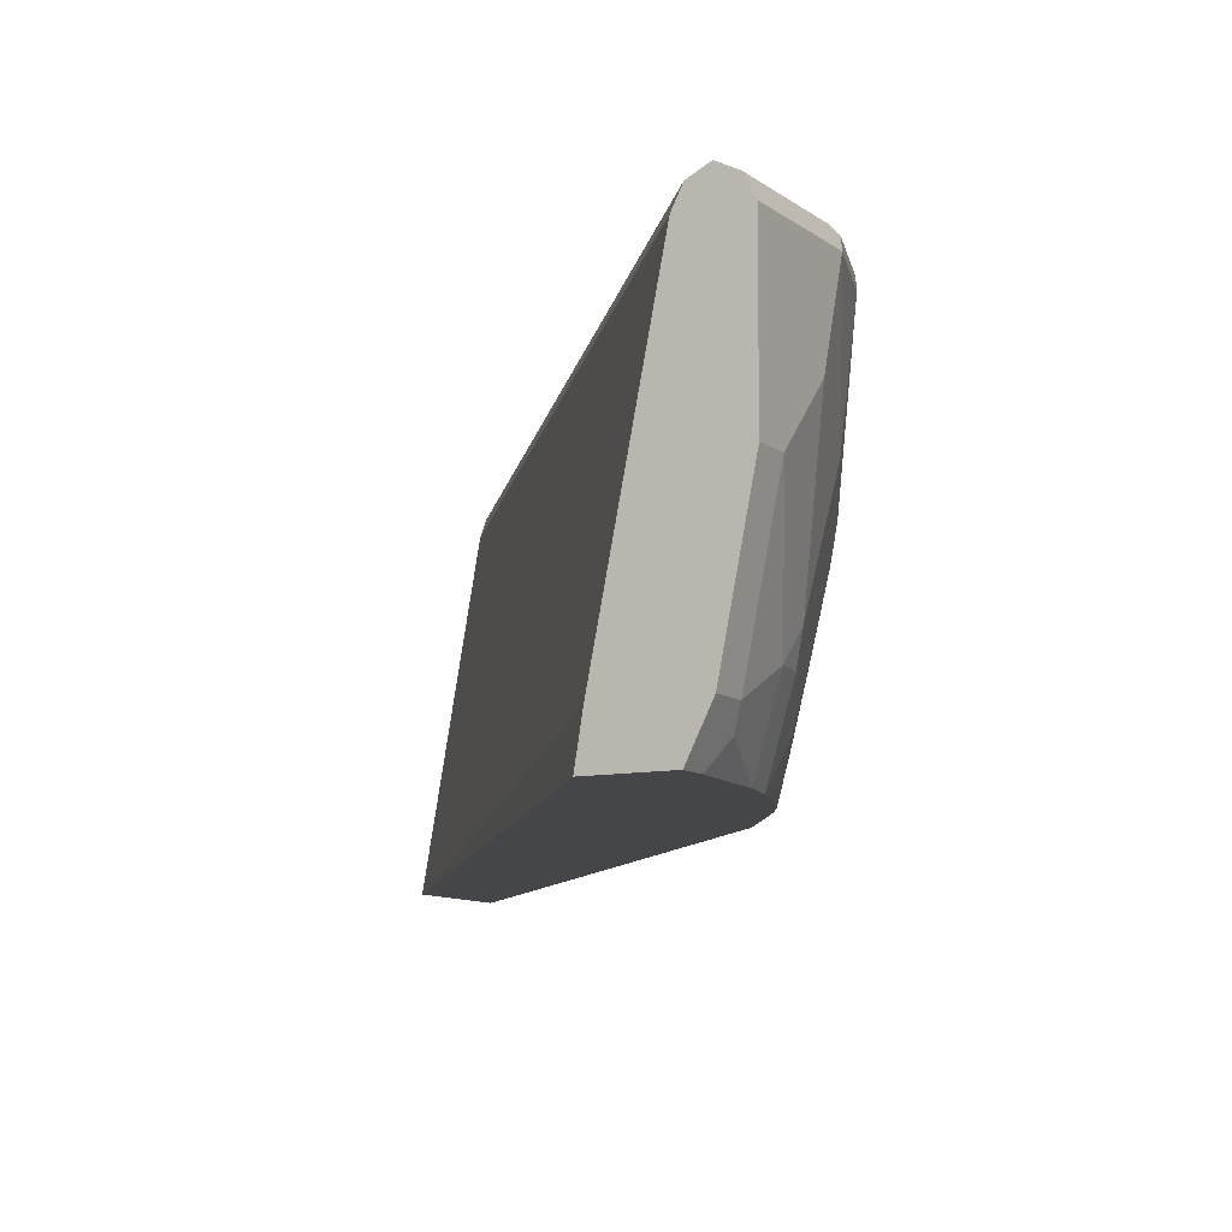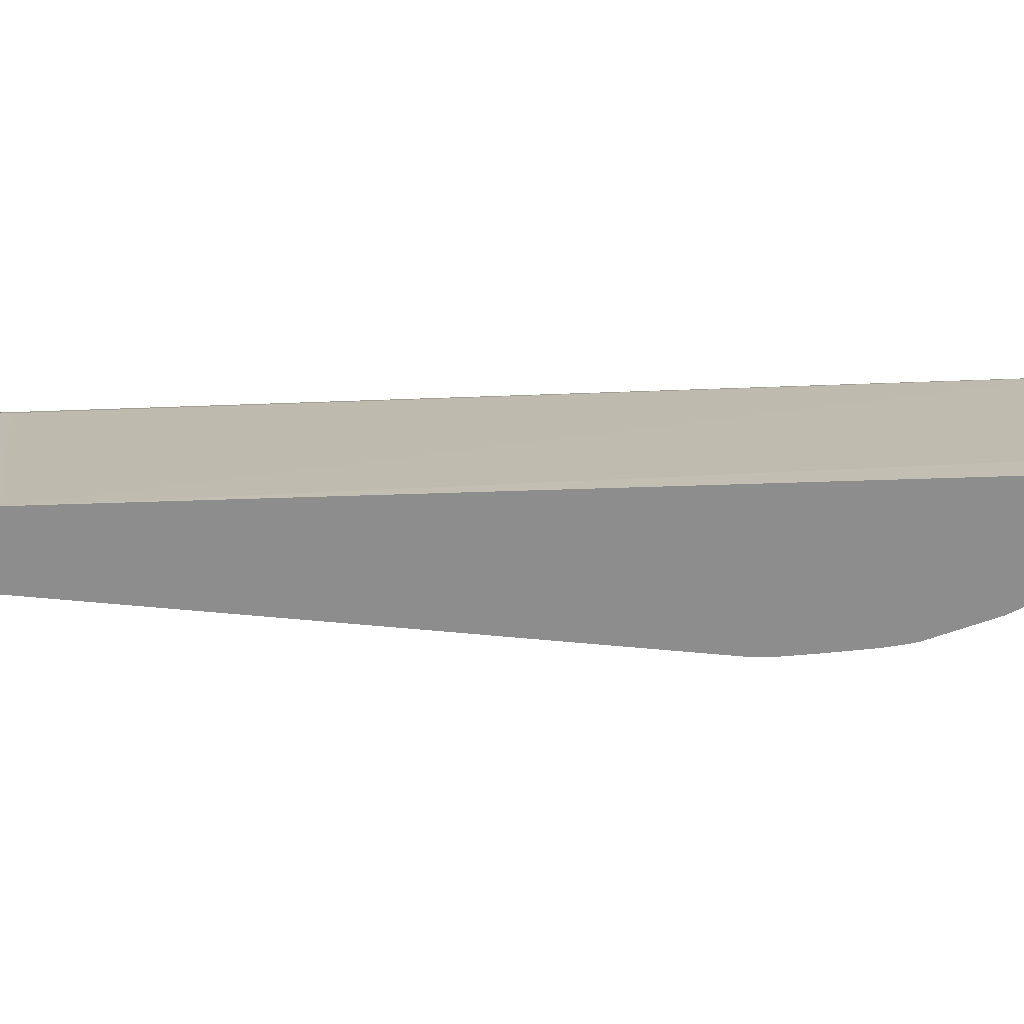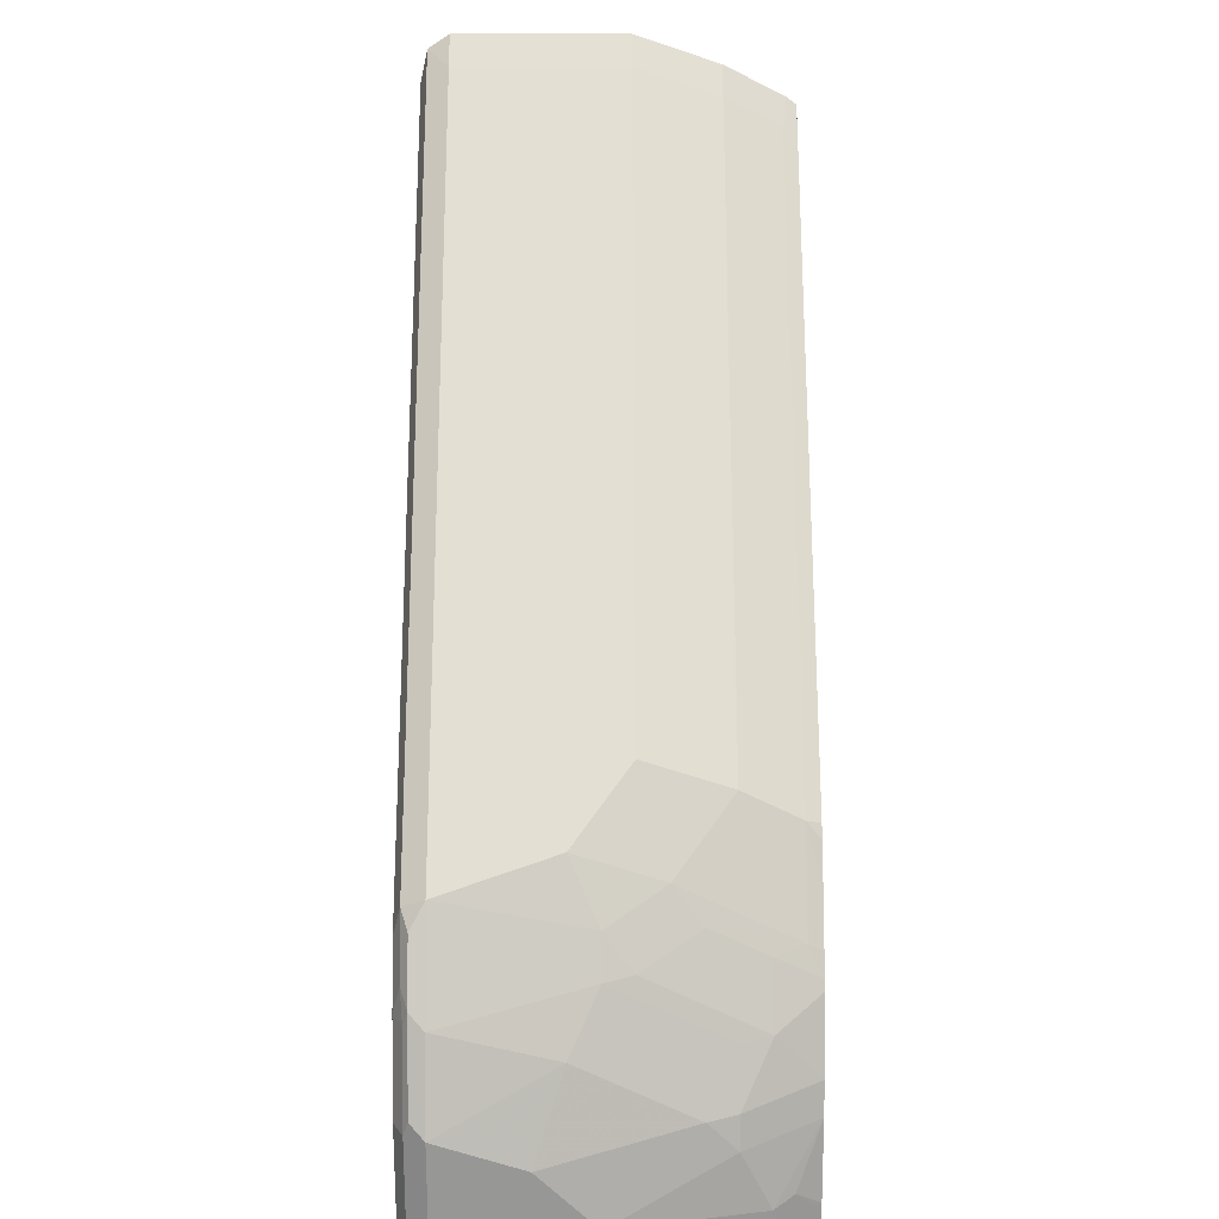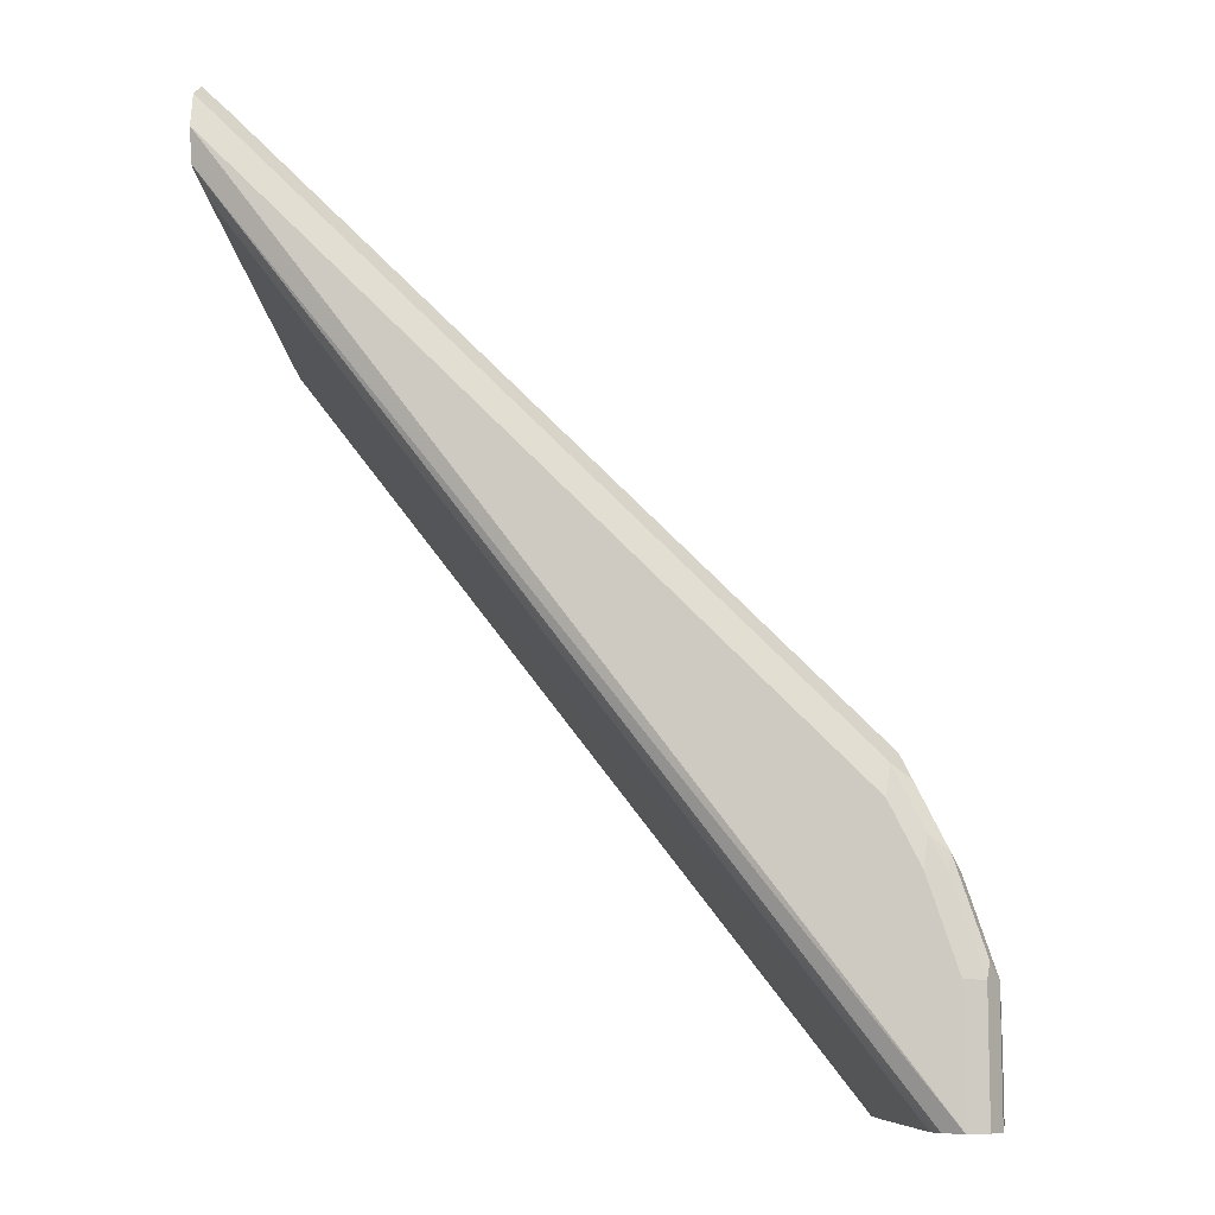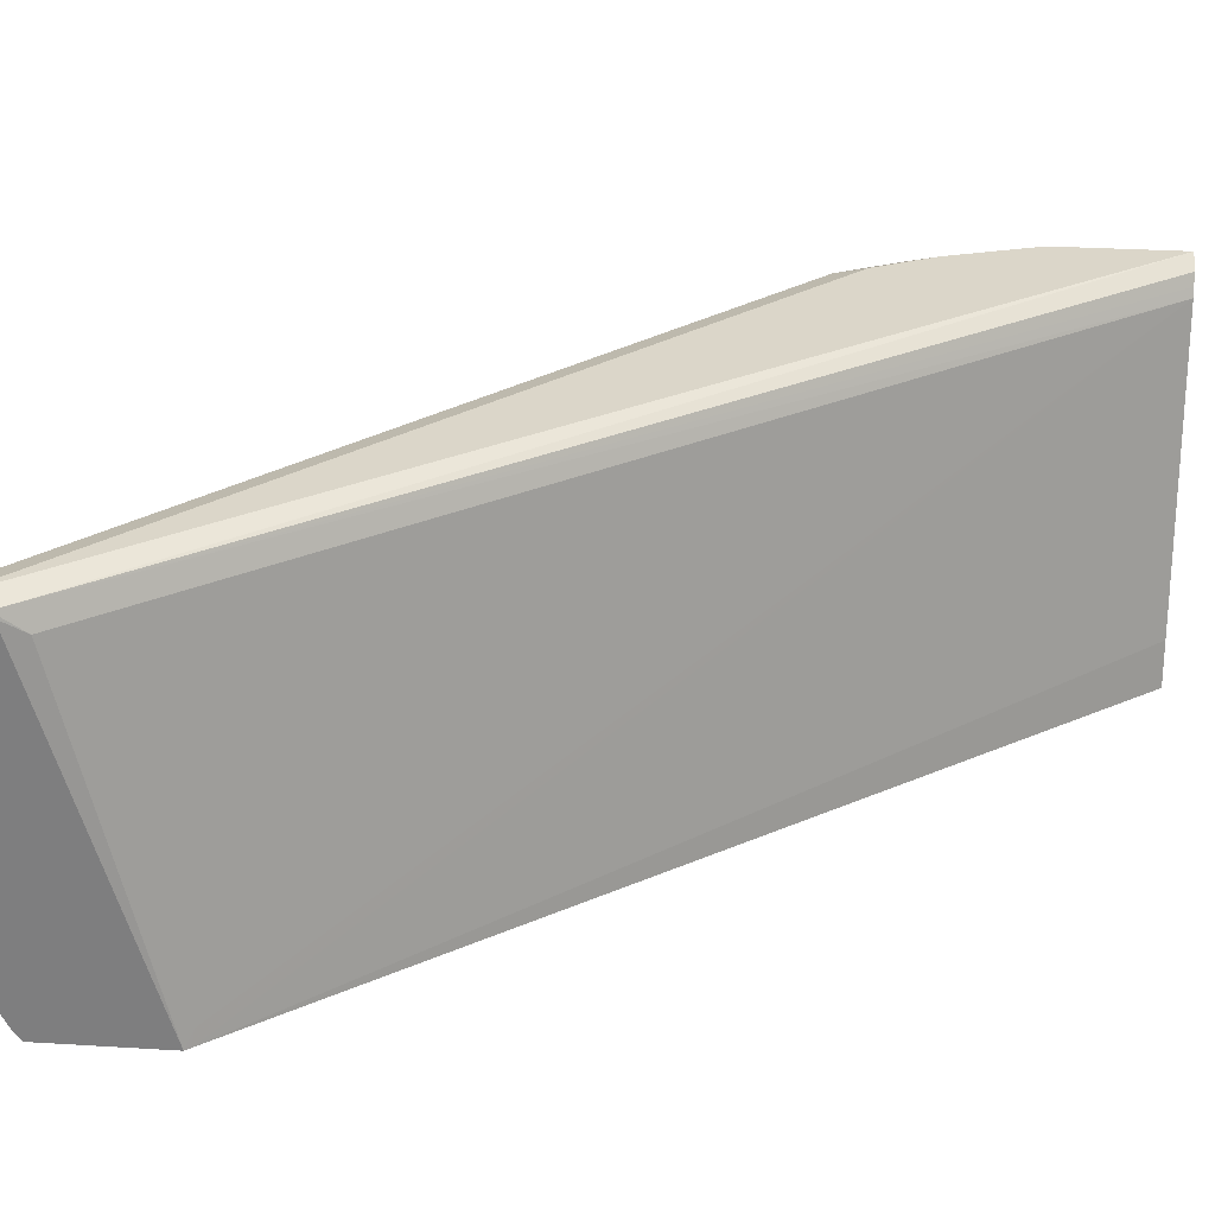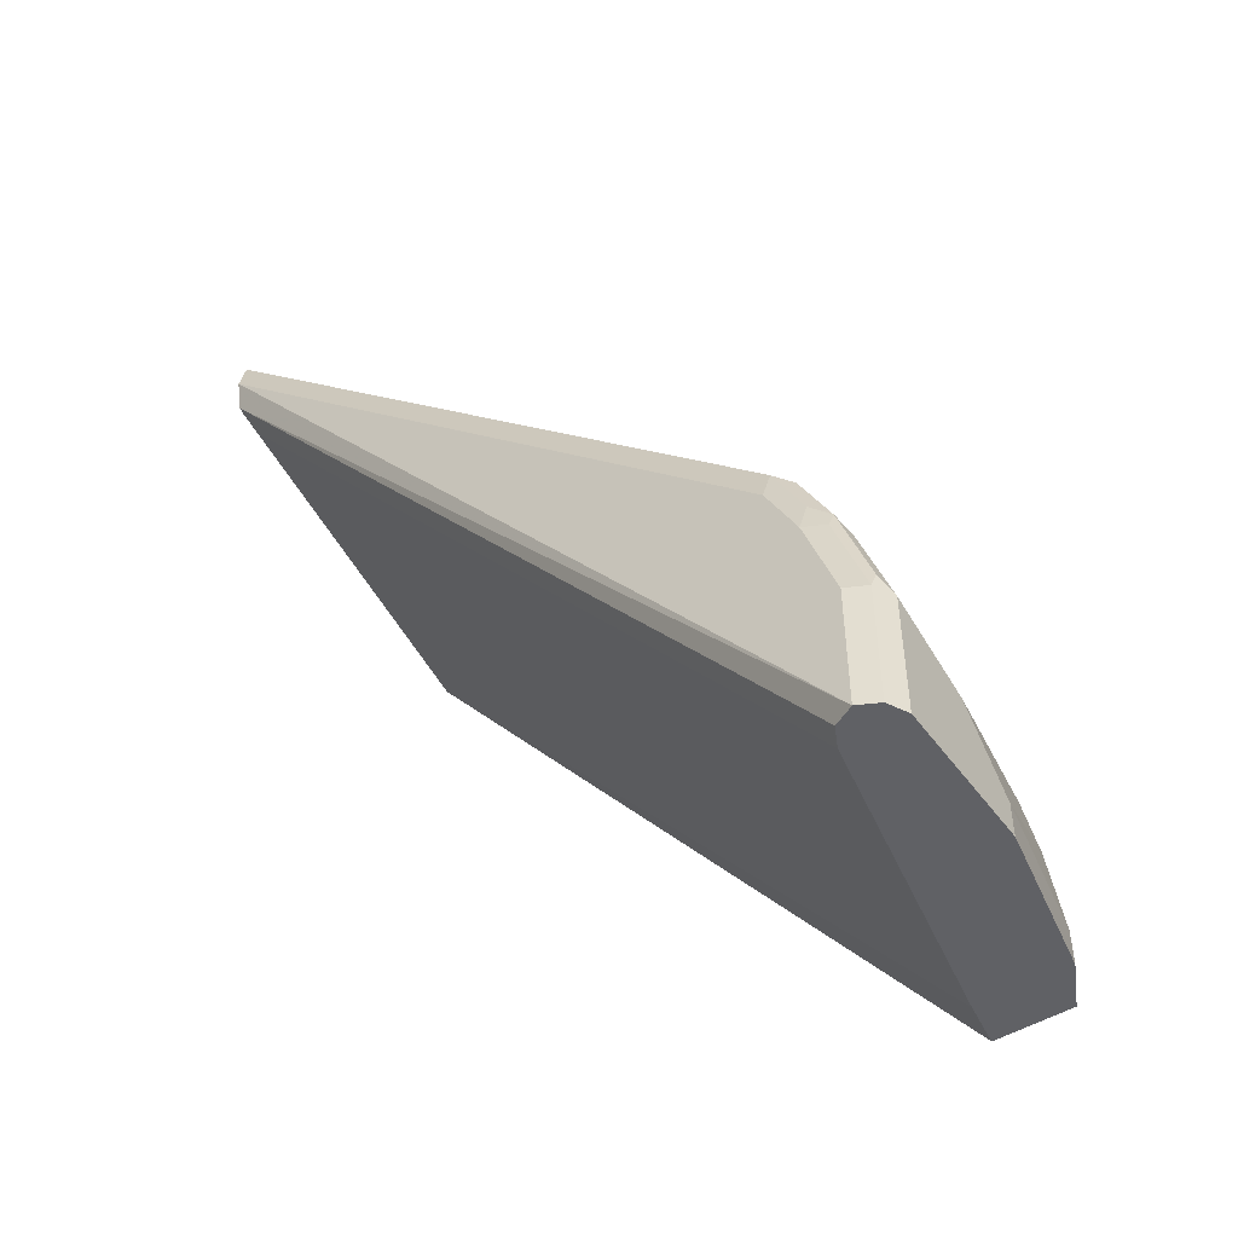
<metadata>
{"format":"obj","ext":"obj","renderer":"f3d","projection":"perspective","resolution":1024,"background":"white","views":[{"elev":-9.6,"azim":-151.4,"up":"+Y"},{"elev":-64.7,"azim":129.6,"up":"+Y"},{"elev":21.9,"azim":-90.1,"up":"+Z"},{"elev":-9.1,"azim":-171.0,"up":"+Z"},{"elev":29.8,"azim":95.1,"up":"+Y"},{"elev":-48.4,"azim":-145.6,"up":"+Z"}]}
</metadata>
<code>
v -0.4572 0.2656 0.6383
v -0.4572 0.143 0.6383
v -0.4572 0.2809 0.6282
v -0.4767 0.2656 0.6197
v -0.4767 0.143 0.6197
v -0.4767 0.08173 0.5993
v -0.4572 0.08173 0.6179
v -0.4725 0.2809 0.6129
v -0.4572 0.286 0.6052
v -0.4972 0.2656 0.5993
v -0.4972 0.143 0.5993
v -0.4972 0.04087 0.5584
v -0.4767 0.04087 0.5788
v -0.4572 0.04087 0.5975
v -0.7832 0.08173 0.2929
v -0.7627 0.04087 0.2929
v -0.4699 0.286 0.5924
v -0.4904 0.286 0.572
v -0.7559 0.286 0.3065
v -0.7789 0.2809 0.3065
v -0.4572 0.2809 0.5822
v -0.9193 0.286 -0.002901
v -0.8036 0.2656 0.2929
v -0.8036 0.143 0.2929
v -0.4938 0.03093 0.5551
v -0.4572 0.03815 0.5961
v -0.4734 0.03093 0.5755
v -0.824 0.08173 0.252
v -0.8036 0.04087 0.252
v -0.7594 0.03093 0.2896
v -0.8785 0.286 0.1839
v -0.8606 0.2809 0.2248
v -0.4572 0.277 0.5803
v -0.4631 0.2656 0.5652
v -0.8989 0.2656 -0.002901
v -0.9019 0.2715 -0.002901
v -0.9057 0.2792 -0.002901
v -0.933 0.2792 -0.002901
v -0.9193 0.286 0.08178
v -0.8853 0.2656 0.2112
v -0.8444 0.1634 0.252
v -0.824 0.143 0.2724
v -0.4572 0.03093 0.5907
v -0.824 0.04087 0.2316
v -0.8649 0.1839 0.2316
v -0.8649 0.1226 0.2112
v -0.8649 0.04087 0.1703
v -0.8003 0.03093 0.2487
v -0.881 0.2809 0.2043
v -0.8989 0.286 0.143
v -0.4572 0.03093 0.509
v -0.4631 0.04087 0.5039
v -0.8785 0.1634 -0.002901
v -0.4598 0.03093 0.5056
v -0.9339 0.2772 -0.002901
v -0.933 0.2792 0.08178
v -0.8938 0.2758 0.1941
v -0.8989 0.2656 0.1839
v -0.8853 0.1634 0.1907
v -0.8436 0.03093 0.1964
v -0.8273 0.03093 0.2199
v -0.8207 0.03093 0.2282
v -0.8734 0.1022 0.1865
v -0.8734 0.0613 0.166
v -0.8725 0.03093 0.1513
v -0.8682 0.03093 0.1587
v -0.864 0.03093 0.1657
v -0.9015 0.2809 0.1634
v -0.9125 0.2792 0.143
v -0.8581 0.0613 -0.002901
v -0.8531 0.03093 -0.002901
v -0.9398 0.2656 -0.002901
v -0.9398 0.2656 0.08178
v -0.9347 0.2758 0.09195
v -0.9142 0.2758 0.1533
v -0.9193 0.2656 0.143
v -0.8989 0.1634 0.1634
v -0.8938 0.143 0.166
v -0.8938 0.1022 0.1456
v -0.8938 0.0613 0.1252
v -0.876 0.03093 0.1443
v -0.9041 0.03093 -0.002901
v -0.9398 0.1634 -0.002901
v -0.9398 0.2043 0.06132
v -0.9193 0.1839 0.1226
v -0.9142 0.1634 0.1252
v -0.9193 0.1022 0.08178
v -0.8989 0.1226 0.143
v -0.8989 0.08173 0.1226
v -0.9142 0.08173 0.08429
v -0.8938 0.04087 0.1048
v -0.8938 0.03093 0.09477
v -0.9057 0.03406 -0.002901
v -0.9041 0.03093 0.01524
v -0.9193 0.0613 -0.002901
v -0.9398 0.1634 0.02045
v -0.9398 0.1839 0.04091
v -0.9193 0.08173 0.06132
v -0.8964 0.03093 0.08297
v -0.8989 0.03093 0.0718
v -0.9057 0.03406 0.01367
v -0.9179 0.05833 -0.002901
v -0.9125 0.04769 0.02729
v -0.9193 0.0613 0.02045
f 46 59 63
f 49 68 75
f 47 63 64
f 47 67 60
f 47 64 65
f 47 65 66
f 46 63 47
f 49 75 57
f 47 66 67
f 50 69 68
f 57 75 58
f 53 54 70
f 54 71 70
f 55 72 73
f 55 73 56
f 56 74 75
f 56 75 69
f 56 73 74
f 58 76 77
f 58 75 76
f 45 59 46
f 51 54 52
f 44 47 60
f 29 44 62
f 44 60 61
f 59 77 78
f 28 46 47
f 28 47 44
f 29 62 48
f 31 49 32
f 31 50 68
f 31 68 49
f 32 49 40
f 33 51 34
f 34 51 52
f 44 61 62
f 34 52 35
f 35 54 53
f 38 55 56
f 39 56 69
f 39 69 50
f 40 49 57
f 40 57 58
f 40 58 77
f 40 77 59
f 40 59 45
f 40 45 41
f 35 52 54
f 59 78 63
f 95 102 104
f 63 79 80
f 83 104 96
f 84 97 87
f 84 87 85
f 85 87 86
f 87 90 89
f 87 89 88
f 87 97 96
f 87 96 98
f 87 98 90
f 90 99 92
f 83 95 104
f 90 92 91
f 90 100 99
f 93 101 102
f 94 100 103
f 94 103 101
f 28 45 46
f 96 104 98
f 98 104 100
f 100 104 103
f 101 103 102
f 102 103 104
f 90 98 100
f 82 101 93
f 82 94 101
f 81 91 92
f 63 80 64
f 64 80 81
f 64 81 65
f 68 69 75
f 72 83 96
f 72 96 97
f 72 97 84
f 72 84 73
f 73 76 75
f 73 75 74
f 73 84 85
f 73 85 76
f 76 85 77
f 77 85 86
f 77 86 87
f 77 87 88
f 77 88 79
f 77 79 78
f 79 88 89
f 79 89 80
f 80 89 90
f 80 90 91
f 80 91 81
f 63 78 79
f 28 41 45
f 25 71 54
f 28 44 29
f 6 16 12
f 8 9 17
f 8 17 18
f 8 18 19
f 8 19 20
f 8 20 23
f 8 23 10
f 9 21 22
f 9 22 39
f 9 39 50
f 9 50 31
f 9 31 19
f 9 19 18
f 9 18 17
f 10 23 24
f 10 24 11
f 12 25 13
f 12 16 30
f 12 30 25
f 13 26 14
f 13 25 27
f 6 15 16
f 6 24 15
f 6 11 24
f 6 14 7
f 1 2 7
f 1 7 14
f 1 14 26
f 1 26 43
f 1 43 51
f 1 51 33
f 1 33 21
f 1 21 9
f 1 9 3
f 28 42 41
f 13 27 26
f 1 4 5
f 2 5 6
f 2 6 7
f 3 8 4
f 3 9 8
f 4 8 10
f 4 10 11
f 4 11 5
f 5 11 6
f 6 12 13
f 6 13 14
f 1 5 2
f 15 24 28
f 1 3 4
f 15 29 16
f 23 40 41
f 23 41 24
f 24 41 42
f 24 42 28
f 25 30 48
f 25 48 62
f 25 62 61
f 25 61 60
f 25 60 67
f 25 67 66
f 22 56 39
f 25 66 65
f 25 81 92
f 25 92 99
f 25 99 100
f 25 100 94
f 25 94 82
f 25 54 51
f 25 51 43
f 25 43 27
f 26 27 43
f 15 28 29
f 25 65 81
f 22 38 56
f 25 82 71
f 22 72 55
f 16 29 48
f 22 55 38
f 16 48 30
f 19 31 32
f 20 32 40
f 20 40 23
f 21 33 34
f 21 34 35
f 21 35 36
f 21 36 37
f 21 37 22
f 19 32 20
f 22 36 35
f 22 37 36
f 22 102 95
f 22 82 93
f 22 83 72
f 22 93 102
f 22 70 71
f 22 53 70
f 22 35 53
f 22 71 82
f 22 95 83

</code>
